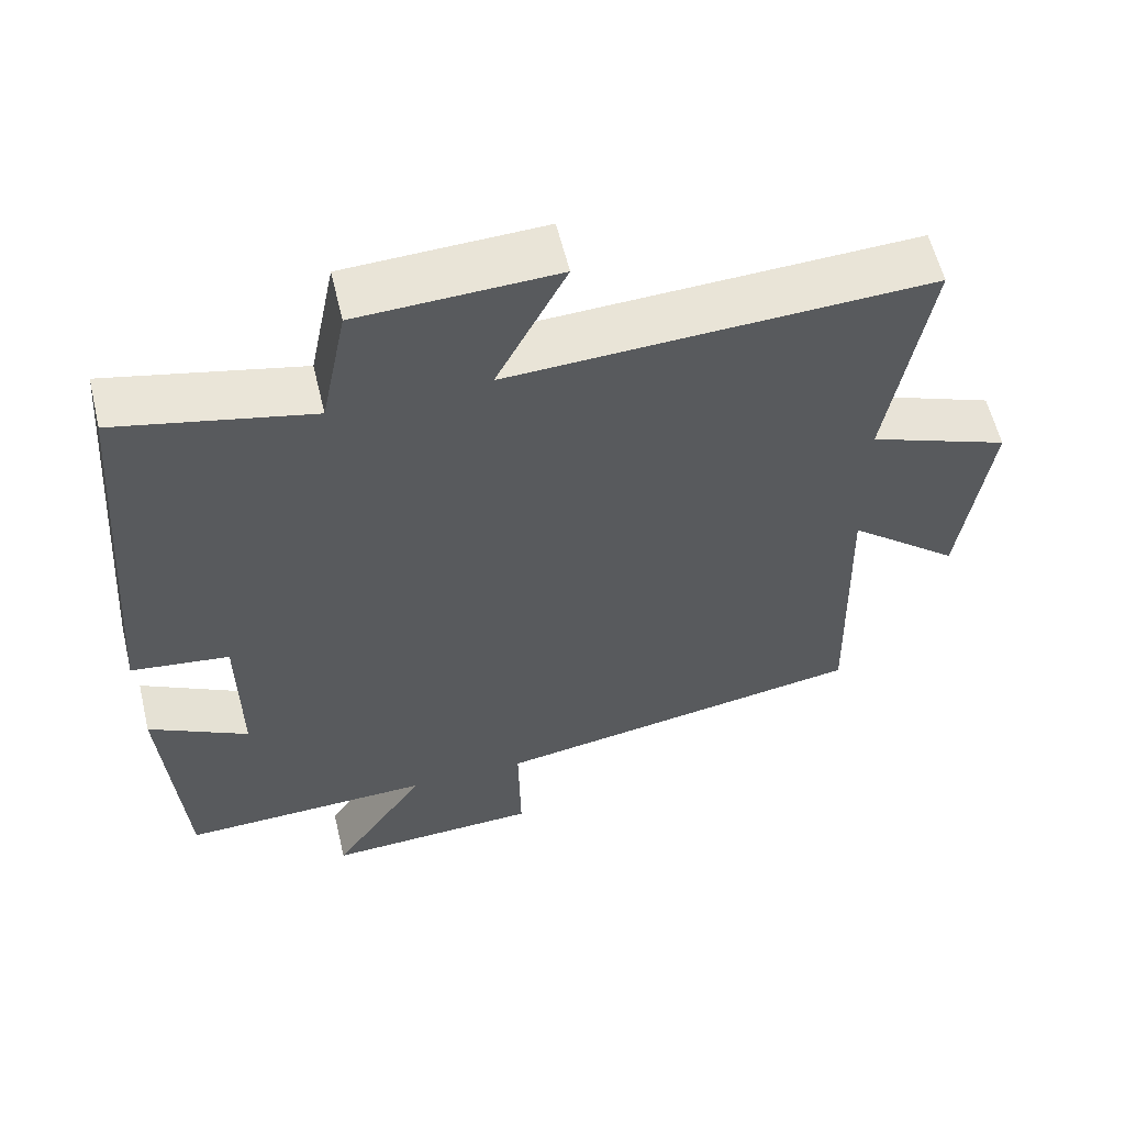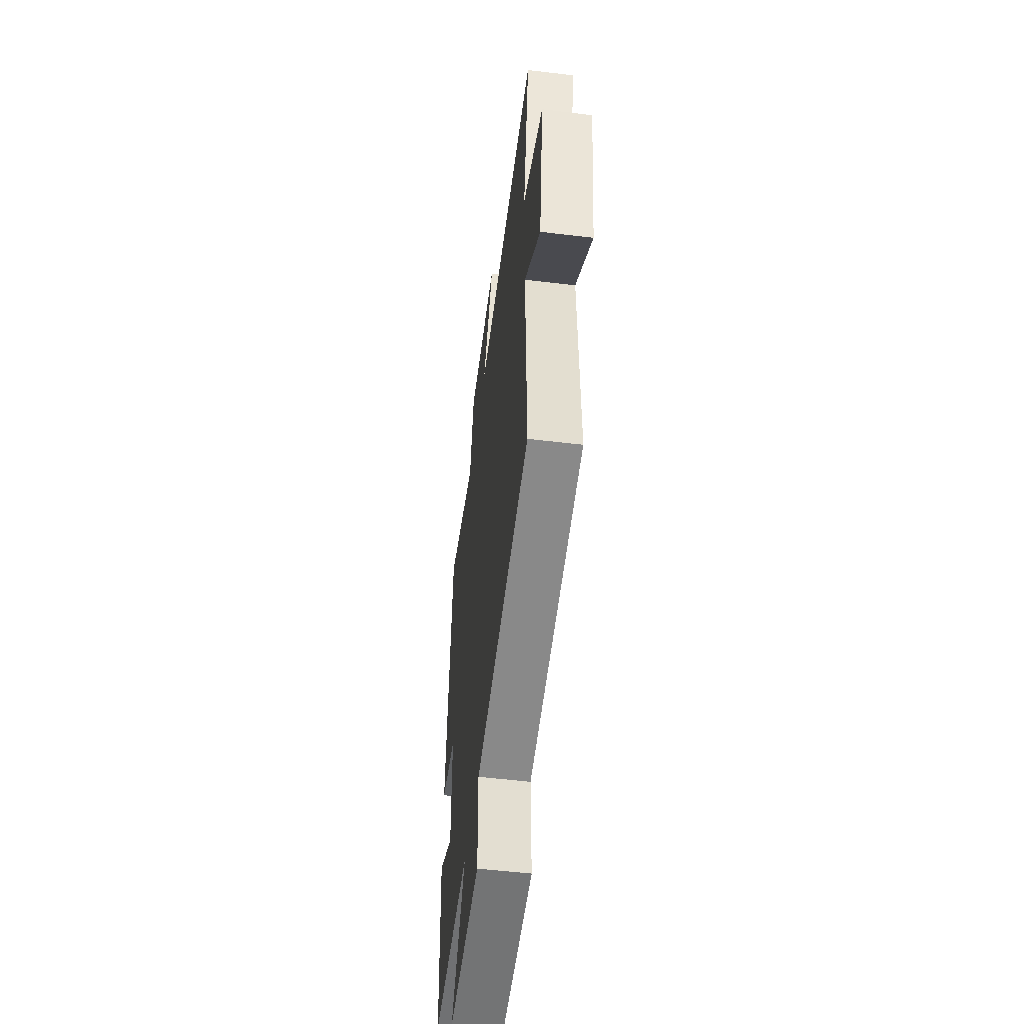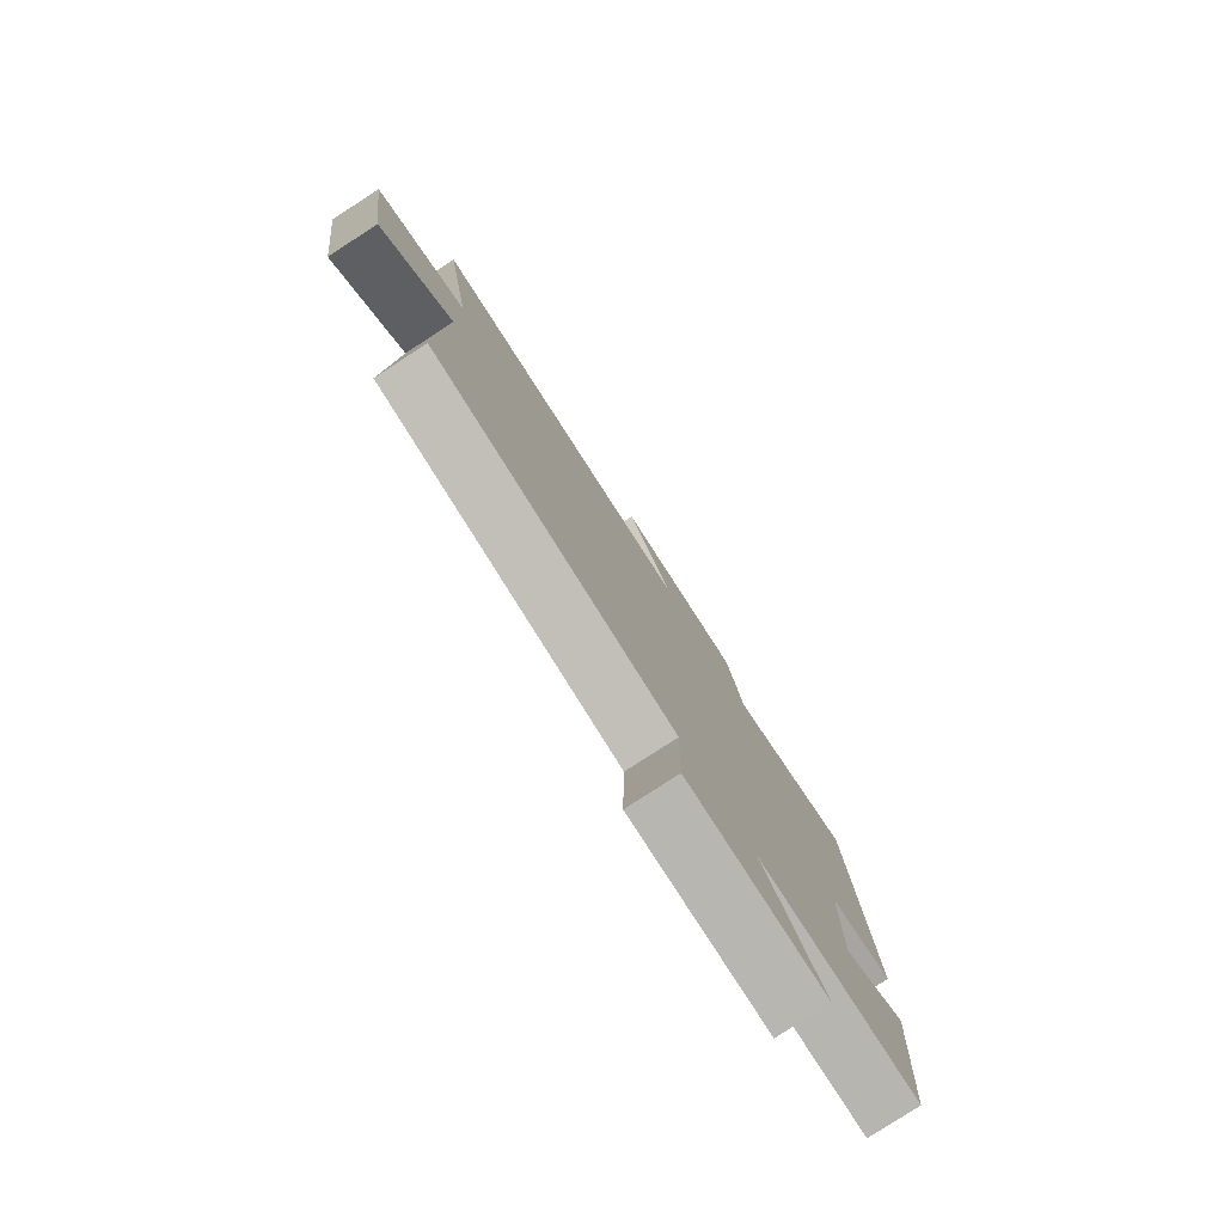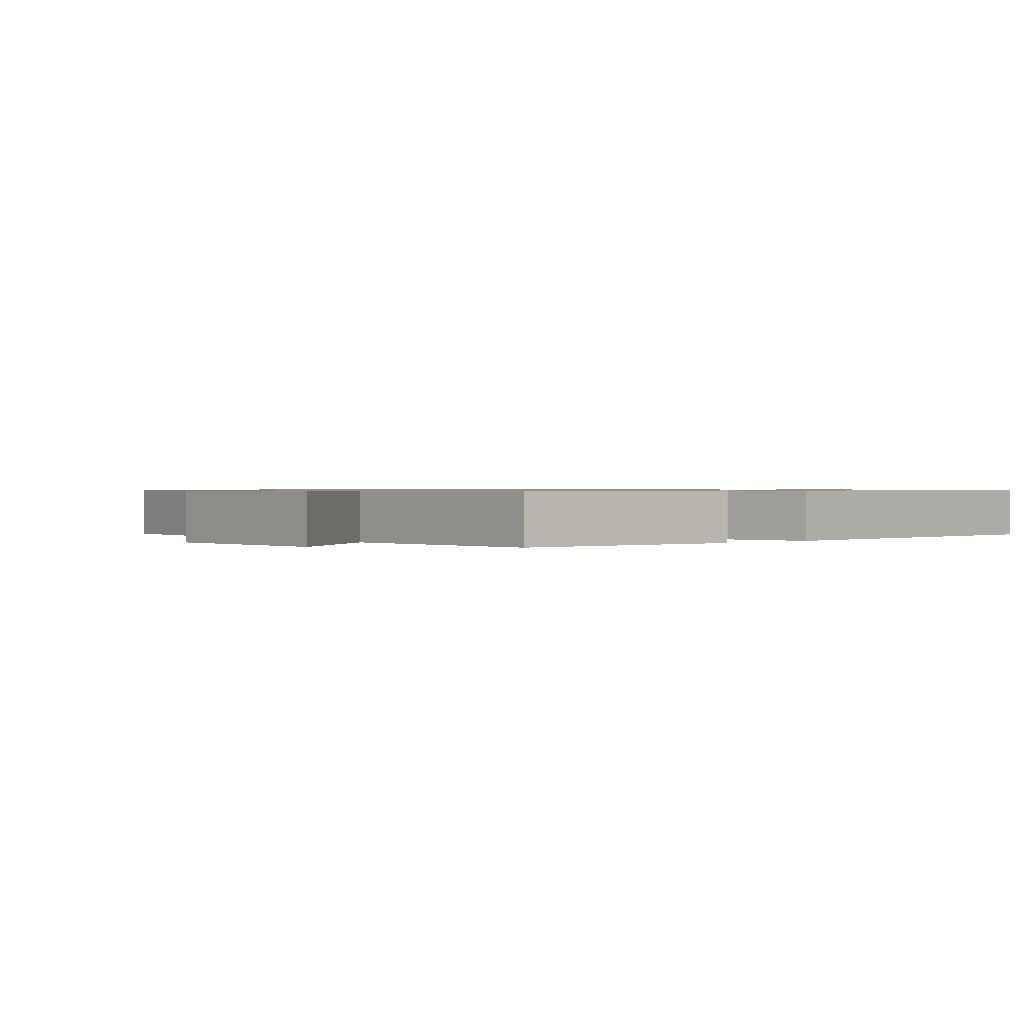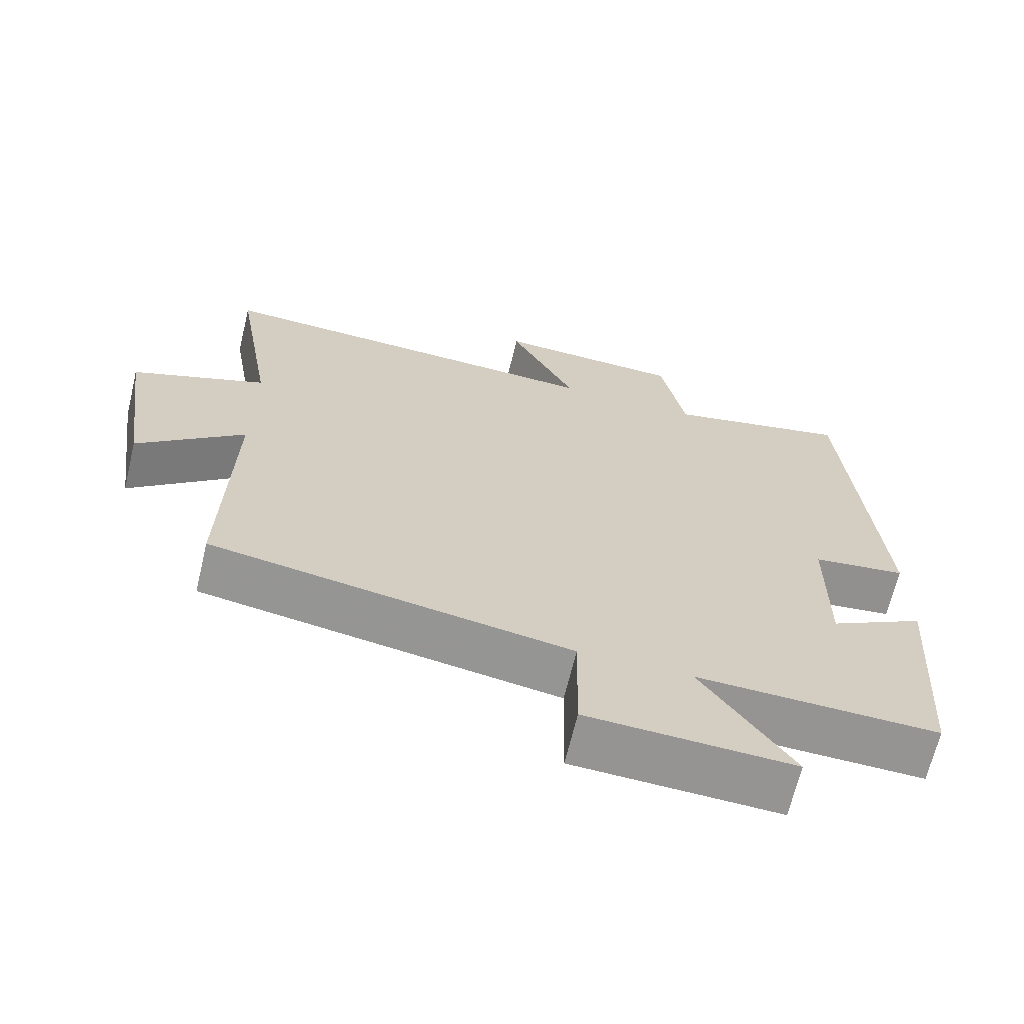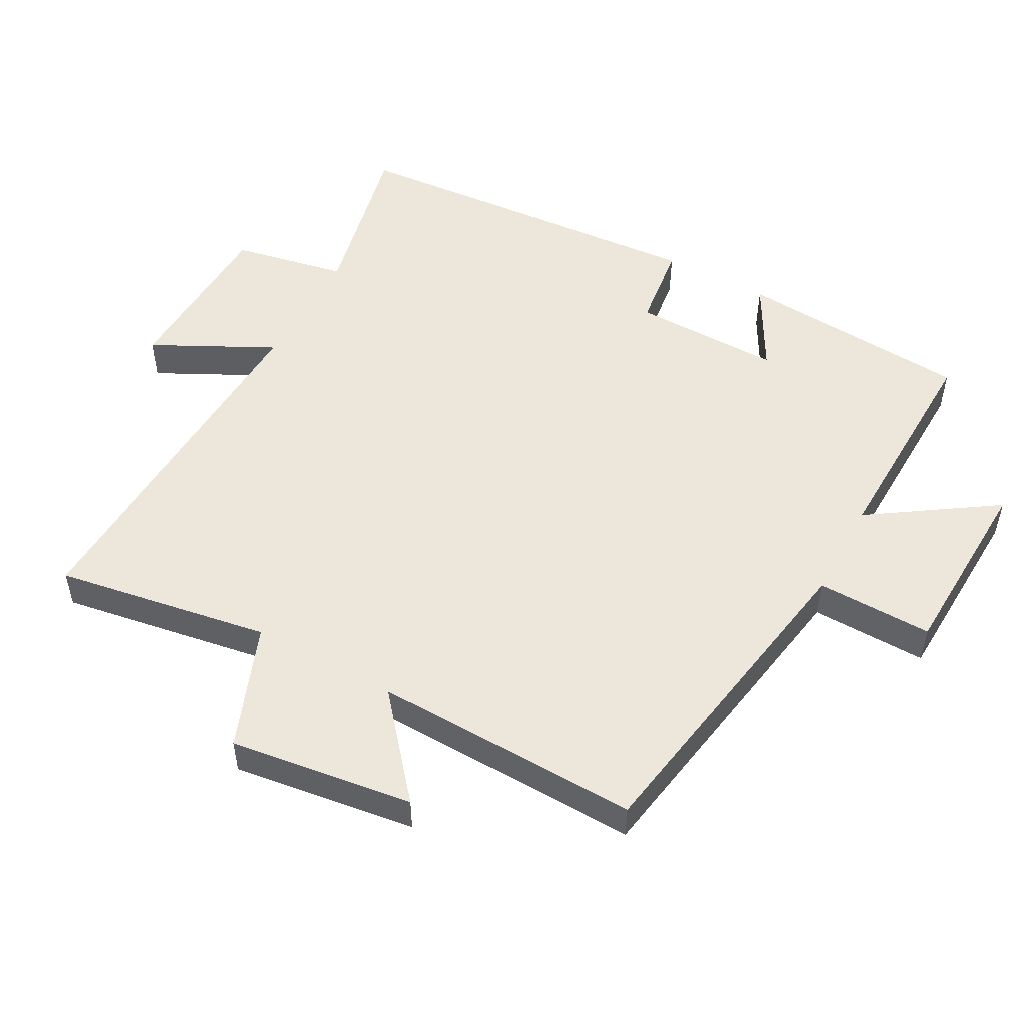
<metadata>
{"format":"obj","ext":"obj","renderer":"f3d","projection":"perspective","resolution":1024,"background":"white","views":[{"elev":58.7,"azim":-13.5,"up":"+Z"},{"elev":-53.6,"azim":82.6,"up":"+Z"},{"elev":-79.7,"azim":123.0,"up":"+Z"},{"elev":0.7,"azim":-132.8,"up":"+Y"},{"elev":-67.0,"azim":166.5,"up":"+Z"},{"elev":51.6,"azim":118.7,"up":"+Y"}]}
</metadata>
<code>
v -0.475 0.07 -0.509
v -0.5 0.07 -0.159
v -0.368 0.07 -0.232
v -0.37 0.07 -0.01
v -0.5 0.07 0.007
v -0.457 0.07 0.558
v -0.201 0.07 0.5
v -0.167 0.07 0.67
v 0.093 0.07 0.68
v 0.001 0.07 0.5
v 0.554 0.07 0.524
v 0.5 0.07 0.204
v 0.685 0.07 0.132
v 0.647 0.07 -0.142
v 0.5 0.07 -0.018
v 0.51 0.07 -0.418
v 0.015 0.07 -0.5
v 0.018 0.07 -0.674
v -0.266 0.07 -0.686
v -0.141 0.07 -0.5
v -0.475 0 -0.509
v -0.5 0 -0.159
v -0.368 0 -0.232
v -0.37 0 -0.01
v -0.5 0 0.007
v -0.457 0 0.558
v -0.201 0 0.5
v -0.167 0 0.67
v 0.093 0 0.68
v 0.001 0 0.5
v 0.554 0 0.524
v 0.5 0 0.204
v 0.685 0 0.132
v 0.647 0 -0.142
v 0.5 0 -0.018
v 0.51 0 -0.418
v 0.015 0 -0.5
v 0.018 0 -0.674
v -0.266 0 -0.686
v -0.141 0 -0.5
f 17 18 19 20
f 15 16 17 20
f 15 20 1
f 12 13 14 15
f 12 15 1
f 10 11 12 1
f 7 8 9 10
f 4 5 6 7
f 3 4 7 10
f 1 2 3
f 1 3 10
f 40 39 38 37
f 40 37 36 35
f 21 40 35
f 35 34 33 32
f 21 35 32
f 21 32 31 30
f 30 29 28 27
f 27 26 25 24
f 30 27 24 23
f 23 22 21
f 30 23 21
f 1 21 22 2
f 2 22 23 3
f 3 23 24 4
f 4 24 25 5
f 5 25 26 6
f 6 26 27 7
f 7 27 28 8
f 8 28 29 9
f 9 29 30 10
f 10 30 31 11
f 11 31 32 12
f 12 32 33 13
f 13 33 34 14
f 14 34 35 15
f 15 35 36 16
f 16 36 37 17
f 17 37 38 18
f 18 38 39 19
f 19 39 40 20
f 20 40 21 1

</code>
